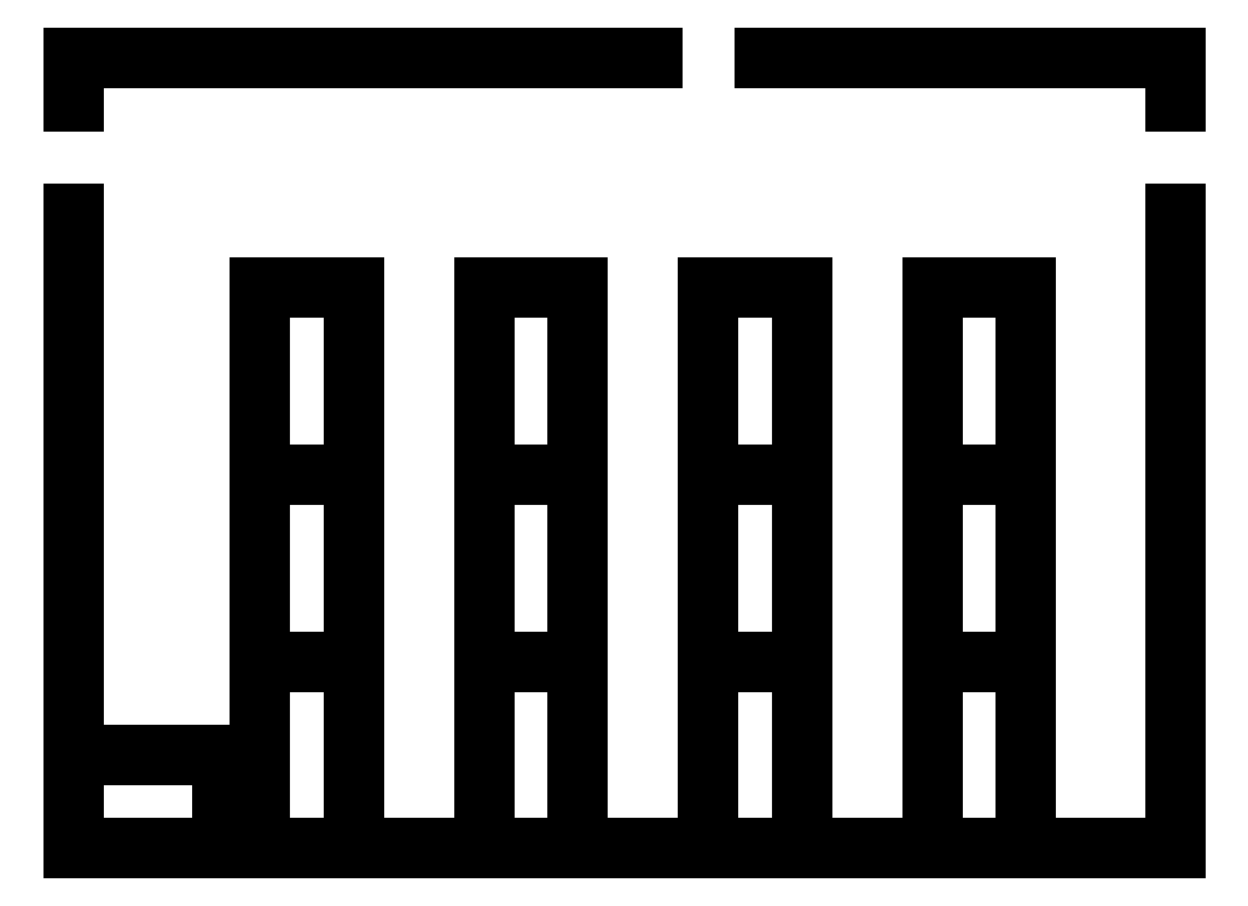
<metadata>
{"format":"dxf","ext":"dxf","renderer":"ezdxf+matplotlib","layout":"modelspace","background":"white","min_lineweight":24,"dpi":150}
</metadata>
<code>
0
SECTION
2
ENTITIES
0
LINE
8
0
10
0
20
0
11
354
21
0
0
LINE
8
0
10
0
20
254
11
0
21
240
0
LINE
8
0
10
0
20
204
11
0
21
0
0
LINE
8
0
10
186
20
254
11
0
21
254
0
LINE
8
0
10
354
20
254
11
222
21
254
0
LINE
8
0
10
354
20
0
11
354
21
204
0
LINE
8
0
10
354
20
240
11
354
21
254
0
DIMENSION
8
dim
10
-24
20
254
30
0
11
-28.5
21
127
31
0
70
32
71
5
3
Standard
53
0
210
0
220
0
230
1
13
0
23
0
33
0
14
0
24
254
34
0
50
90
0
DIMENSION
8
dim
10
-12
20
204
30
0
11
-16.5
21
102
31
0
70
32
71
5
3
Standard
53
0
210
0
220
0
230
1
13
0
23
0
33
0
14
0
24
204
34
0
50
90
0
DIMENSION
8
dim
10
354
20
276
30
0
11
177
21
280.5
31
0
70
32
71
5
3
Standard
53
0
210
0
220
0
230
1
13
0
23
254
33
0
14
354
24
254
34
0
0
DIMENSION
8
dim
10
186
20
264
30
0
11
93
21
268.5
31
0
70
32
71
5
3
Standard
53
0
210
0
220
0
230
1
13
0
23
254
33
0
14
186
24
254
34
0
0
DIMENSION
8
dim
10
-12
20
240
30
0
11
-16.5
21
222
31
0
70
32
71
5
3
Standard
53
0
210
0
220
0
230
1
13
0
23
204
33
0
14
0
24
240
34
0
50
90
0
DIMENSION
8
dim
10
354
20
264
30
0
11
288
21
268.5
31
0
70
32
71
5
3
Standard
53
0
210
0
220
0
230
1
13
222
23
254
33
0
14
354
24
254
34
0
0
INSERT
8
furniture
2
Table_Comp_Small
10
0
20
0
30
0
41
1
42
1
43
0
50
0
70
1
71
1
44
1
45
1
0
INSERT
8
furniture
2
Table_Comp_Large
10
90
20
-3.553e-15
30
0
41
1
42
1
43
0
50
90
70
1
71
1
44
1
45
1
0
INSERT
8
furniture
2
Table_Comp_Large
10
90
20
60
30
0
41
1
42
1
43
0
50
90
70
1
71
1
44
1
45
1
0
INSERT
8
furniture
2
Table_Comp_Large
10
90
20
120
30
0
41
1
42
1
43
0
50
90
70
1
71
1
44
1
45
1
0
INSERT
8
furniture
2
Table_Comp_Large
10
162
20
-3.553e-15
30
0
41
1
42
1
43
0
50
90
70
1
71
1
44
1
45
1
0
INSERT
8
furniture
2
Table_Comp_Large
10
162
20
60
30
0
41
1
42
1
43
0
50
90
70
1
71
1
44
1
45
1
0
INSERT
8
furniture
2
Table_Comp_Large
10
162
20
120
30
0
41
1
42
1
43
0
50
90
70
1
71
1
44
1
45
1
0
INSERT
8
furniture
2
Table_Comp_Large
10
234
20
-3.553e-15
30
0
41
1
42
1
43
0
50
90
70
1
71
1
44
1
45
1
0
INSERT
8
furniture
2
Table_Comp_Large
10
234
20
60
30
0
41
1
42
1
43
0
50
90
70
1
71
1
44
1
45
1
0
INSERT
8
furniture
2
Table_Comp_Large
10
234
20
120
30
0
41
1
42
1
43
0
50
90
70
1
71
1
44
1
45
1
0
INSERT
8
furniture
2
Table_Comp_Large
10
306
20
-3.553e-15
30
0
41
1
42
1
43
0
50
90
70
1
71
1
44
1
45
1
0
INSERT
8
furniture
2
Table_Comp_Large
10
306
20
60
30
0
41
1
42
1
43
0
50
90
70
1
71
1
44
1
45
1
0
INSERT
8
furniture
2
Table_Comp_Large
10
306
20
120
30
0
41
1
42
1
43
0
50
90
70
1
71
1
44
1
45
1
0
ENDSEC
0
EOF

</code>
